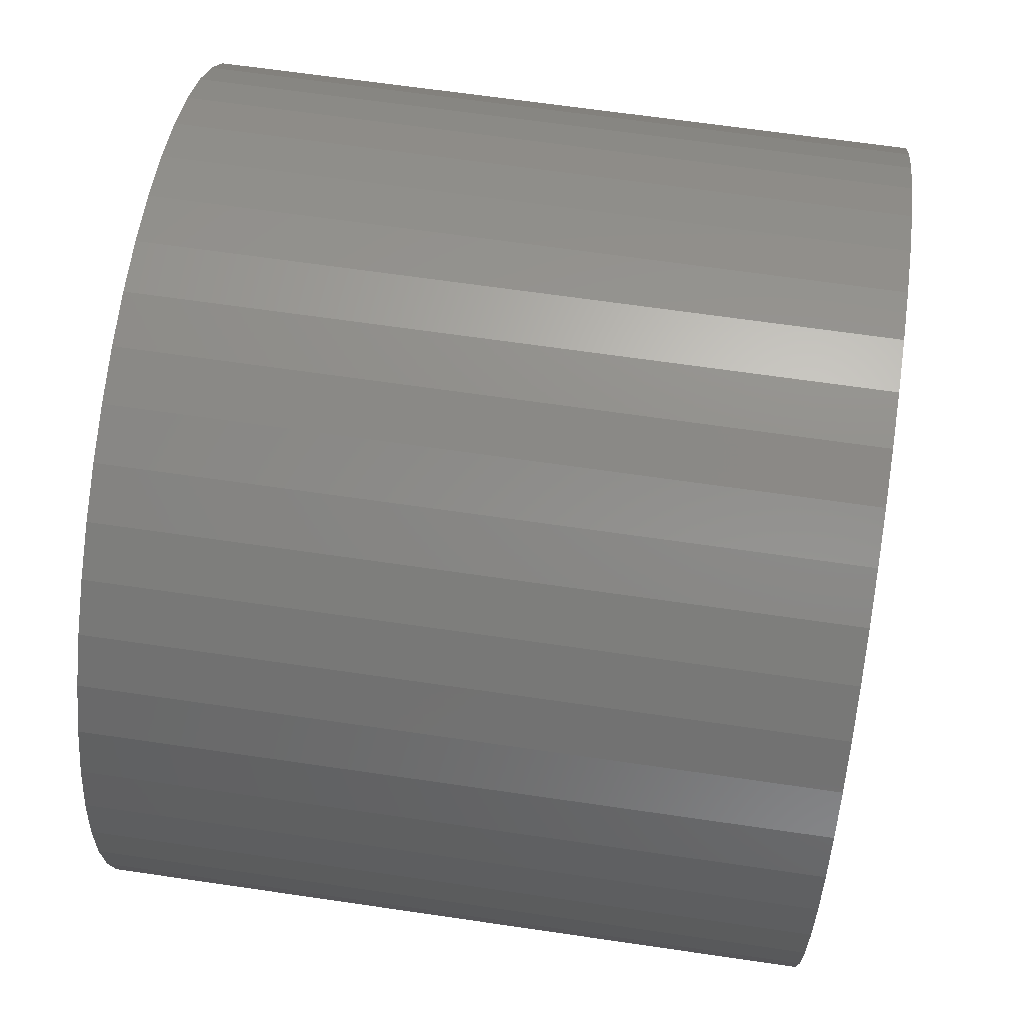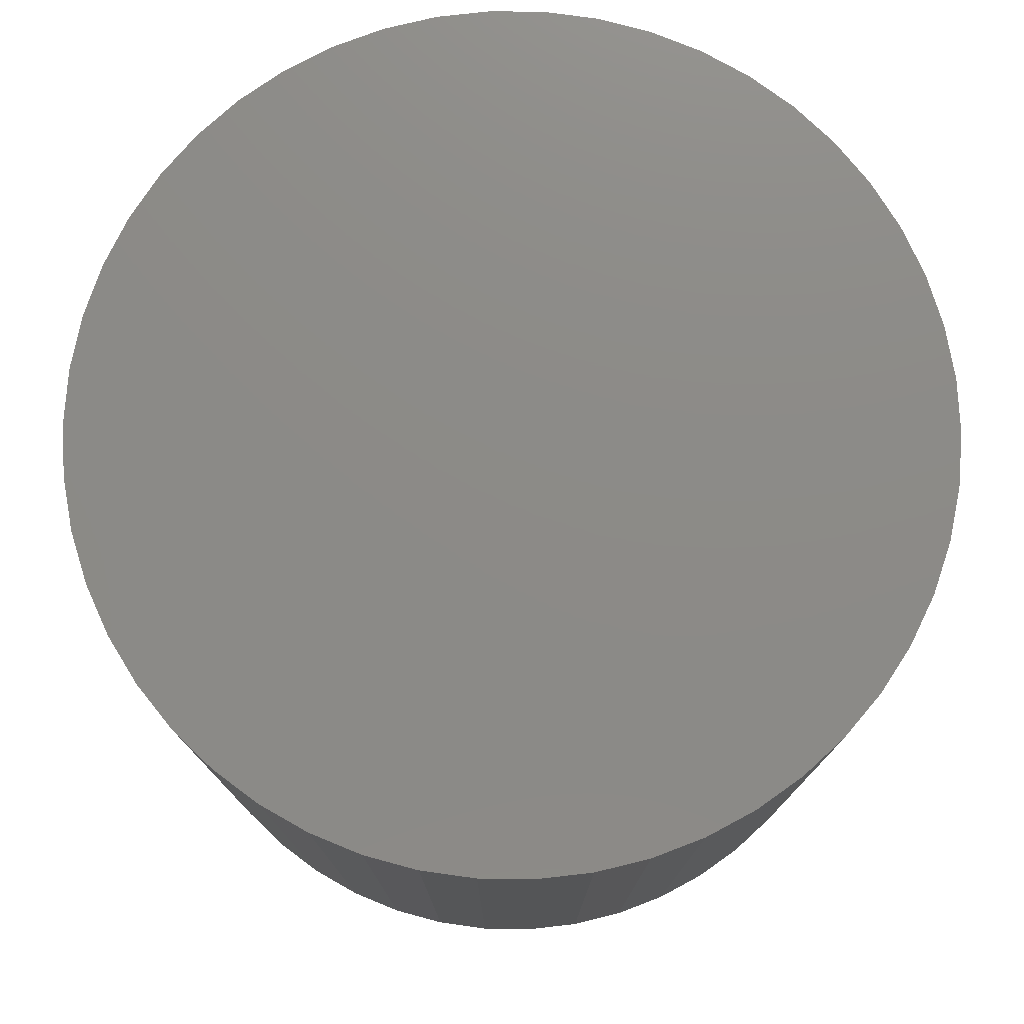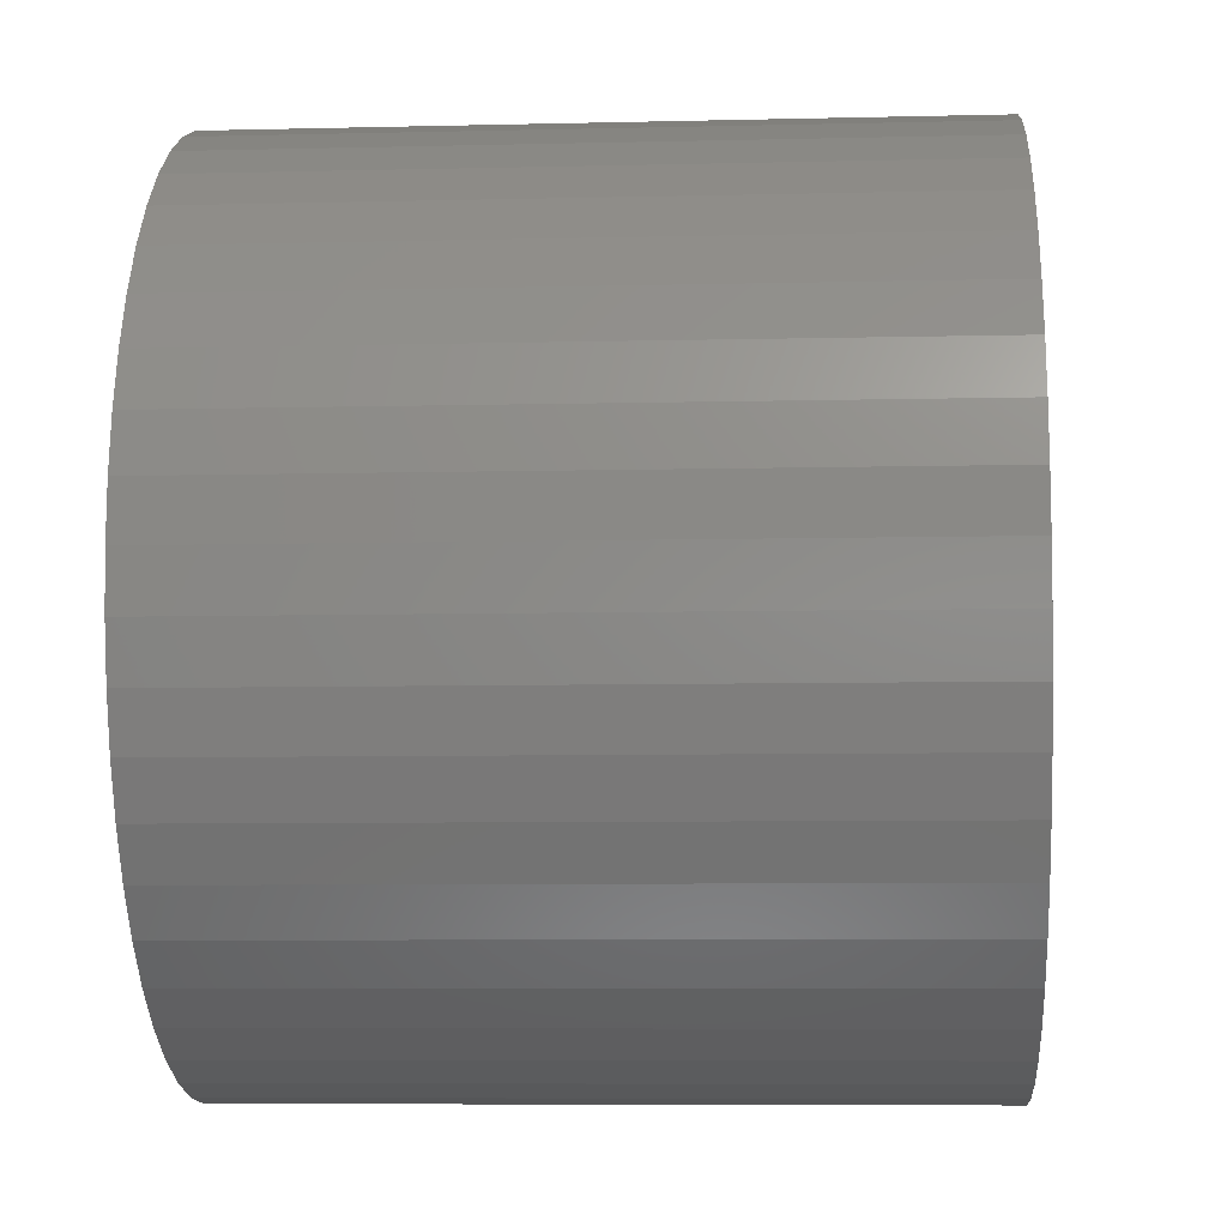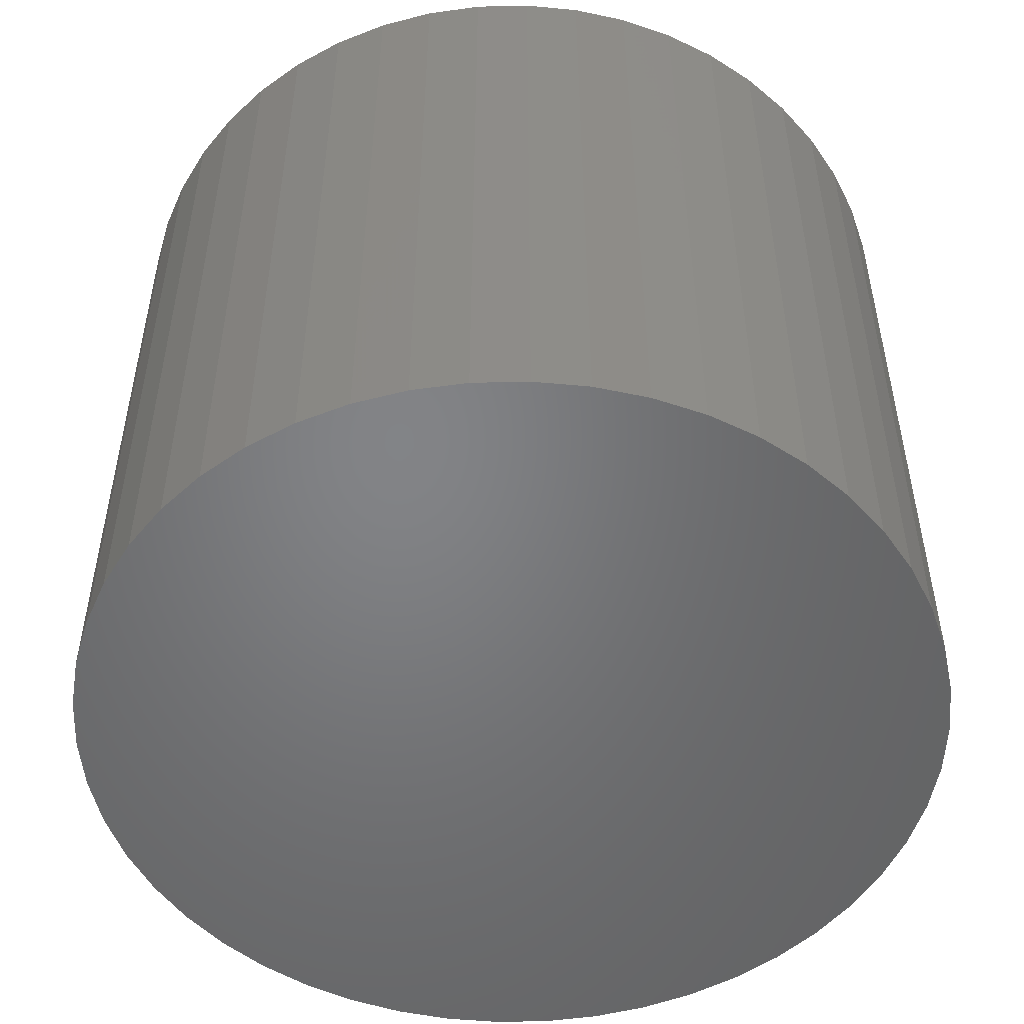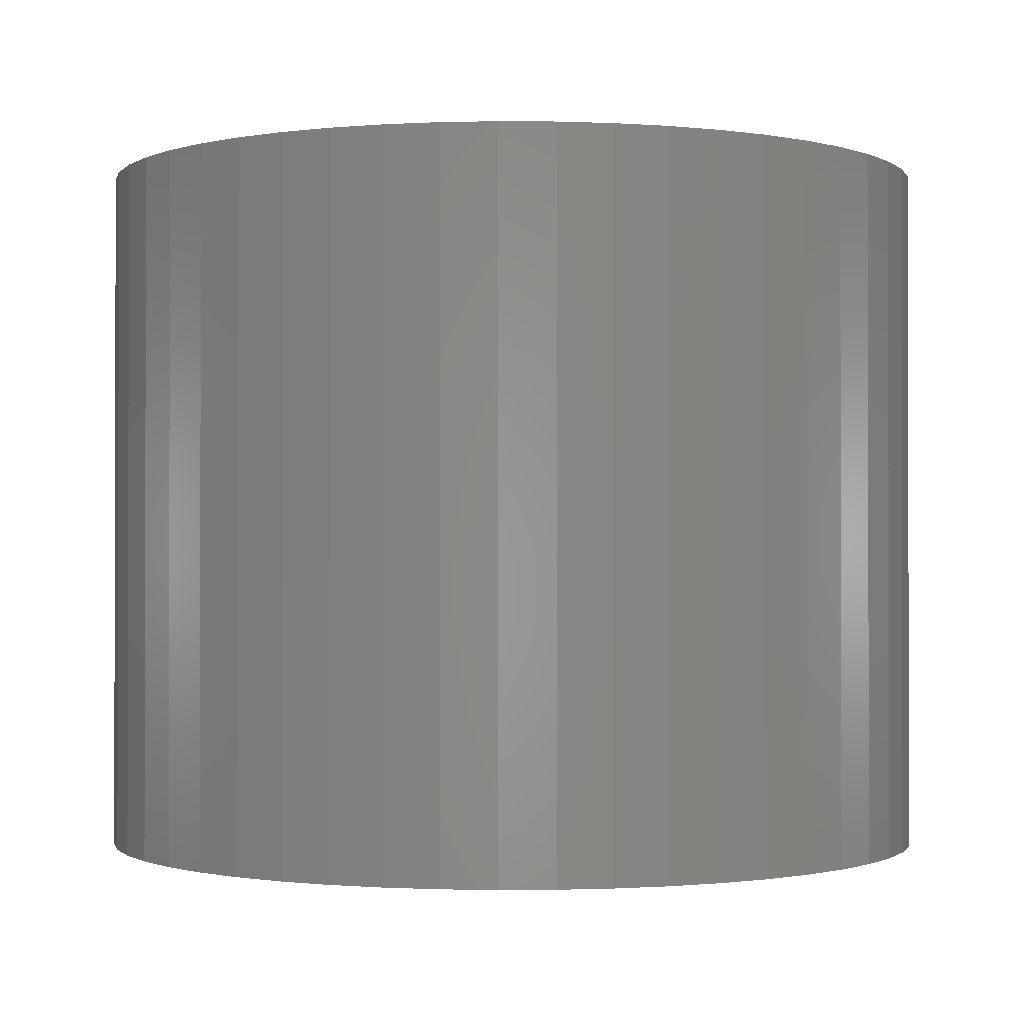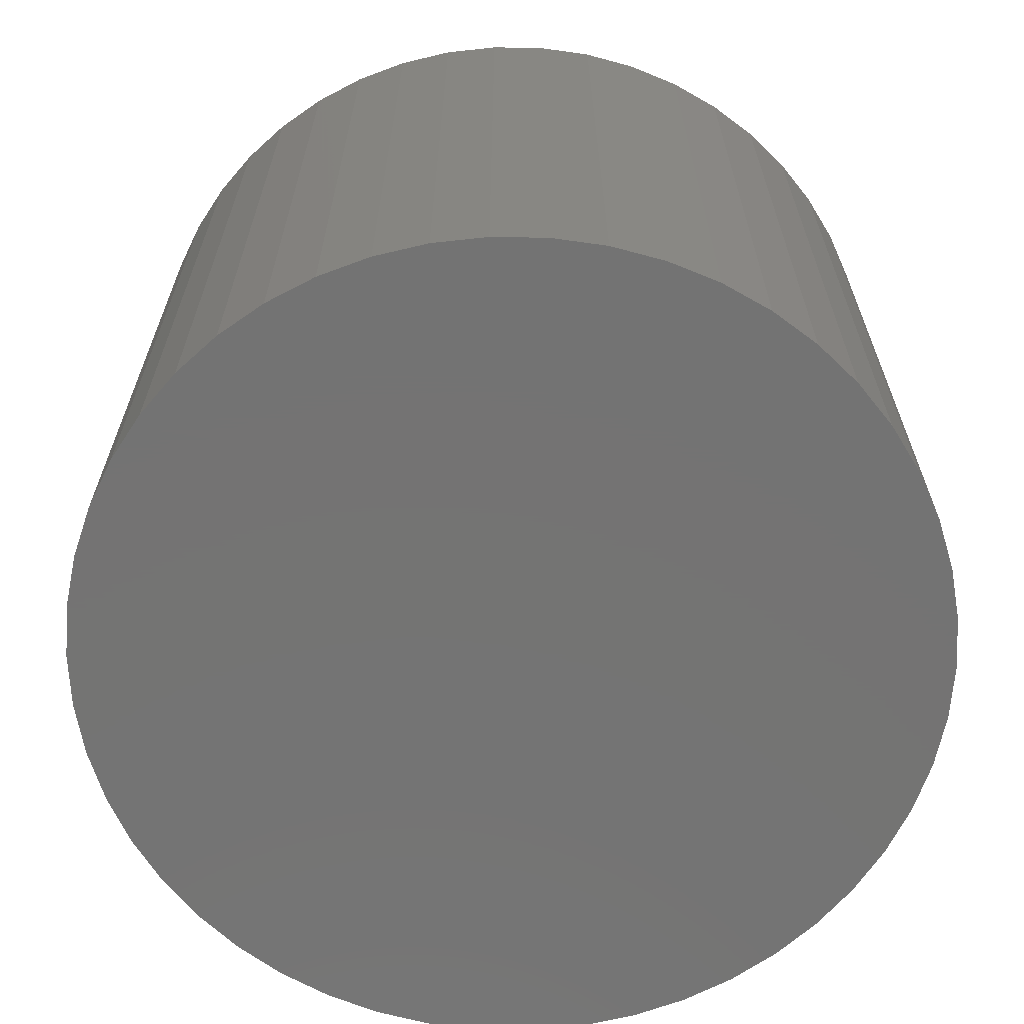
<metadata>
{"format":"stl","ext":"stl","renderer":"f3d","projection":"perspective","resolution":1024,"background":"white","views":[{"elev":65.4,"azim":-81.6,"up":"+Y"},{"elev":76.8,"azim":-172.1,"up":"+Z"},{"elev":-7.3,"azim":94.0,"up":"+Y"},{"elev":-51.4,"azim":138.2,"up":"+Z"},{"elev":-0.9,"azim":19.7,"up":"+Z"},{"elev":-65.8,"azim":-94.5,"up":"+Z"}]}
</metadata>
<code>
# stl→obj: 100 verts, 196 faces
v 16.35 0 13.5
v 16.22 2.049 -13.5
v 16.22 2.049 13.5
v 16.35 0 -13.5
v -16.35 0 -13.5
v -16.22 2.049 13.5
v -16.22 2.049 -13.5
v -16.35 0 13.5
v 1.027 16.32 -13.5
v -1.027 16.32 13.5
v 1.027 16.32 13.5
v -1.027 16.32 -13.5
v 11.92 -11.19 13.5
v 13.23 -9.61 -13.5
v 13.23 -9.61 13.5
v 11.92 -11.19 -13.5
v 11.92 11.19 -13.5
v 10.42 12.6 13.5
v 11.92 11.19 13.5
v 10.42 12.6 -13.5
v 16.22 -2.049 -13.5
v 15.84 -4.066 -13.5
v 15.84 4.066 -13.5
v 15.2 -6.019 -13.5
v 15.2 6.019 -13.5
v 14.33 -7.877 -13.5
v 14.33 7.877 -13.5
v 13.23 9.61 -13.5
v 10.42 -12.6 -13.5
v 8.761 -13.8 -13.5
v 8.761 13.8 -13.5
v 6.961 -14.79 -13.5
v 6.961 14.79 -13.5
v 5.052 -15.55 -13.5
v 5.052 15.55 -13.5
v 3.064 -16.06 -13.5
v 3.064 16.06 -13.5
v 1.027 -16.32 -13.5
v -1.027 -16.32 -13.5
v -3.064 -16.06 -13.5
v -3.064 16.06 -13.5
v -5.052 -15.55 -13.5
v -5.052 15.55 -13.5
v -6.961 -14.79 -13.5
v -6.961 14.79 -13.5
v -8.761 -13.8 -13.5
v -8.761 13.8 -13.5
v -10.42 -12.6 -13.5
v -10.42 12.6 -13.5
v -11.92 -11.19 -13.5
v -11.92 11.19 -13.5
v -13.23 -9.61 -13.5
v -13.23 9.61 -13.5
v -14.33 -7.877 -13.5
v -14.33 7.877 -13.5
v -15.2 -6.019 -13.5
v -15.2 6.019 -13.5
v -15.84 -4.066 -13.5
v -15.84 4.066 -13.5
v -16.22 -2.049 -13.5
v 16.22 -2.049 13.5
v 15.84 4.066 13.5
v 15.84 -4.066 13.5
v 15.2 6.019 13.5
v 15.2 -6.019 13.5
v 14.33 7.877 13.5
v 14.33 -7.877 13.5
v 13.23 9.61 13.5
v 10.42 -12.6 13.5
v 8.761 13.8 13.5
v 8.761 -13.8 13.5
v 6.961 14.79 13.5
v 6.961 -14.79 13.5
v 5.052 15.55 13.5
v 5.052 -15.55 13.5
v 3.064 16.06 13.5
v 3.064 -16.06 13.5
v 1.027 -16.32 13.5
v -1.027 -16.32 13.5
v -3.064 16.06 13.5
v -3.064 -16.06 13.5
v -5.052 15.55 13.5
v -5.052 -15.55 13.5
v -6.961 14.79 13.5
v -6.961 -14.79 13.5
v -8.761 13.8 13.5
v -8.761 -13.8 13.5
v -10.42 12.6 13.5
v -10.42 -12.6 13.5
v -11.92 11.19 13.5
v -11.92 -11.19 13.5
v -13.23 9.61 13.5
v -13.23 -9.61 13.5
v -14.33 7.877 13.5
v -14.33 -7.877 13.5
v -15.2 6.019 13.5
v -15.2 -6.019 13.5
v -15.84 4.066 13.5
v -15.84 -4.066 13.5
v -16.22 -2.049 13.5
f 1 2 3
f 2 1 4
f 5 6 7
f 6 5 8
f 9 10 11
f 10 9 12
f 13 14 15
f 14 13 16
f 17 18 19
f 18 17 20
f 21 2 4
f 22 2 21
f 22 23 2
f 24 23 22
f 24 25 23
f 26 25 24
f 26 27 25
f 14 27 26
f 14 28 27
f 16 28 14
f 16 17 28
f 29 17 16
f 29 20 17
f 30 20 29
f 30 31 20
f 32 31 30
f 32 33 31
f 34 33 32
f 34 35 33
f 36 35 34
f 36 37 35
f 38 37 36
f 38 9 37
f 39 9 38
f 39 12 9
f 40 12 39
f 40 41 12
f 42 41 40
f 42 43 41
f 44 43 42
f 44 45 43
f 46 45 44
f 46 47 45
f 48 47 46
f 48 49 47
f 50 49 48
f 50 51 49
f 52 51 50
f 52 53 51
f 54 53 52
f 54 55 53
f 56 55 54
f 56 57 55
f 58 57 56
f 58 59 57
f 60 59 58
f 60 7 59
f 7 60 5
f 3 61 1
f 62 61 3
f 62 63 61
f 64 63 62
f 64 65 63
f 66 65 64
f 66 67 65
f 68 67 66
f 68 15 67
f 19 15 68
f 19 13 15
f 18 13 19
f 18 69 13
f 70 69 18
f 70 71 69
f 72 71 70
f 72 73 71
f 74 73 72
f 74 75 73
f 76 75 74
f 76 77 75
f 11 77 76
f 11 78 77
f 10 78 11
f 10 79 78
f 80 79 10
f 80 81 79
f 82 81 80
f 82 83 81
f 84 83 82
f 84 85 83
f 86 85 84
f 86 87 85
f 88 87 86
f 88 89 87
f 90 89 88
f 90 91 89
f 92 91 90
f 92 93 91
f 94 93 92
f 94 95 93
f 96 95 94
f 96 97 95
f 98 97 96
f 98 99 97
f 6 99 98
f 6 100 99
f 100 6 8
f 49 90 88
f 90 49 51
f 43 84 82
f 84 43 45
f 66 28 68
f 28 66 27
f 33 74 72
f 74 33 35
f 20 70 18
f 70 20 31
f 57 94 55
f 94 57 96
f 53 90 51
f 90 53 92
f 12 80 10
f 80 12 41
f 65 22 63
f 22 65 24
f 32 71 73
f 71 32 30
f 62 25 64
f 25 62 23
f 3 23 62
f 23 3 2
f 64 27 66
f 27 64 25
f 35 76 74
f 76 35 37
f 59 96 57
f 96 59 98
f 45 86 84
f 86 45 47
f 61 4 1
f 4 61 21
f 67 24 65
f 24 67 26
f 50 89 91
f 89 50 48
f 54 97 56
f 97 54 95
f 50 93 52
f 93 50 91
f 60 8 5
f 8 60 100
f 39 78 79
f 78 39 38
f 30 69 71
f 69 30 29
f 68 17 19
f 17 68 28
f 37 11 76
f 11 37 9
f 31 72 70
f 72 31 33
f 55 92 53
f 92 55 94
f 7 98 59
f 98 7 6
f 47 88 86
f 88 47 49
f 41 82 80
f 82 41 43
f 15 26 67
f 26 15 14
f 63 21 61
f 21 63 22
f 44 83 85
f 83 44 42
f 56 99 58
f 99 56 97
f 34 73 75
f 73 34 32
f 38 77 78
f 77 38 36
f 40 79 81
f 79 40 39
f 52 95 54
f 95 52 93
f 58 100 60
f 100 58 99
f 29 13 69
f 13 29 16
f 46 85 87
f 85 46 44
f 42 81 83
f 81 42 40
f 36 75 77
f 75 36 34
f 48 87 89
f 87 48 46

</code>
